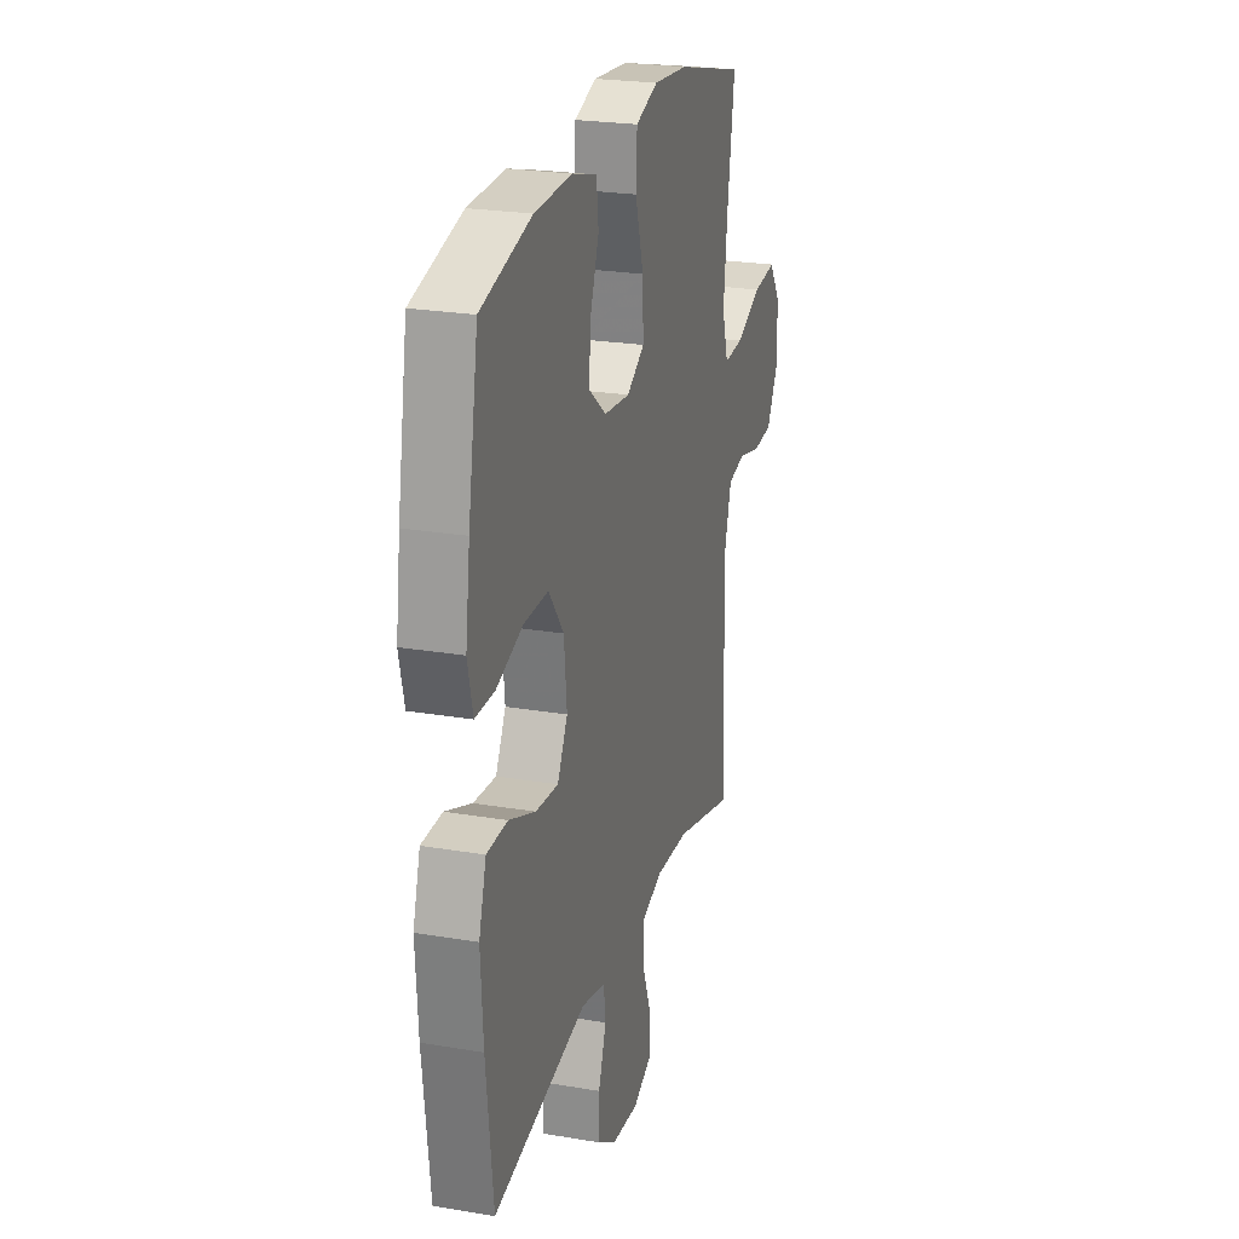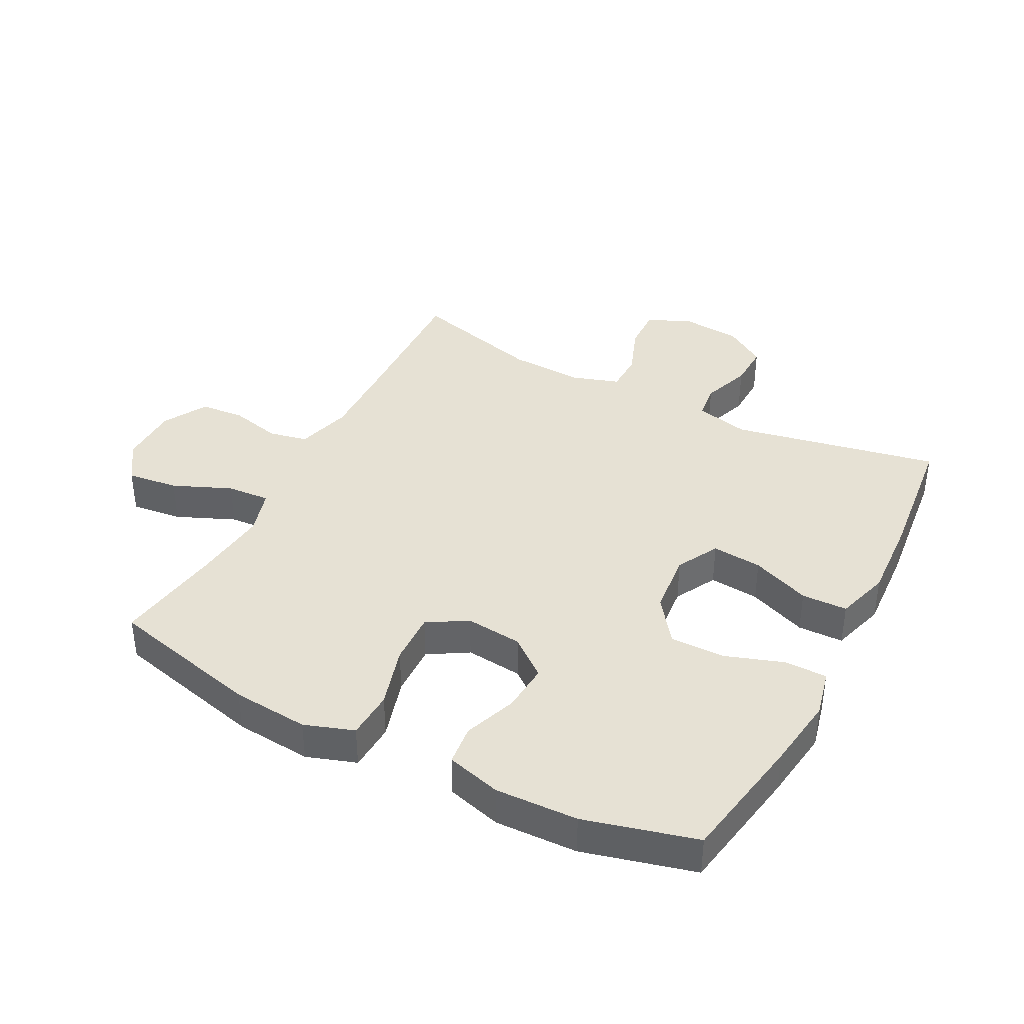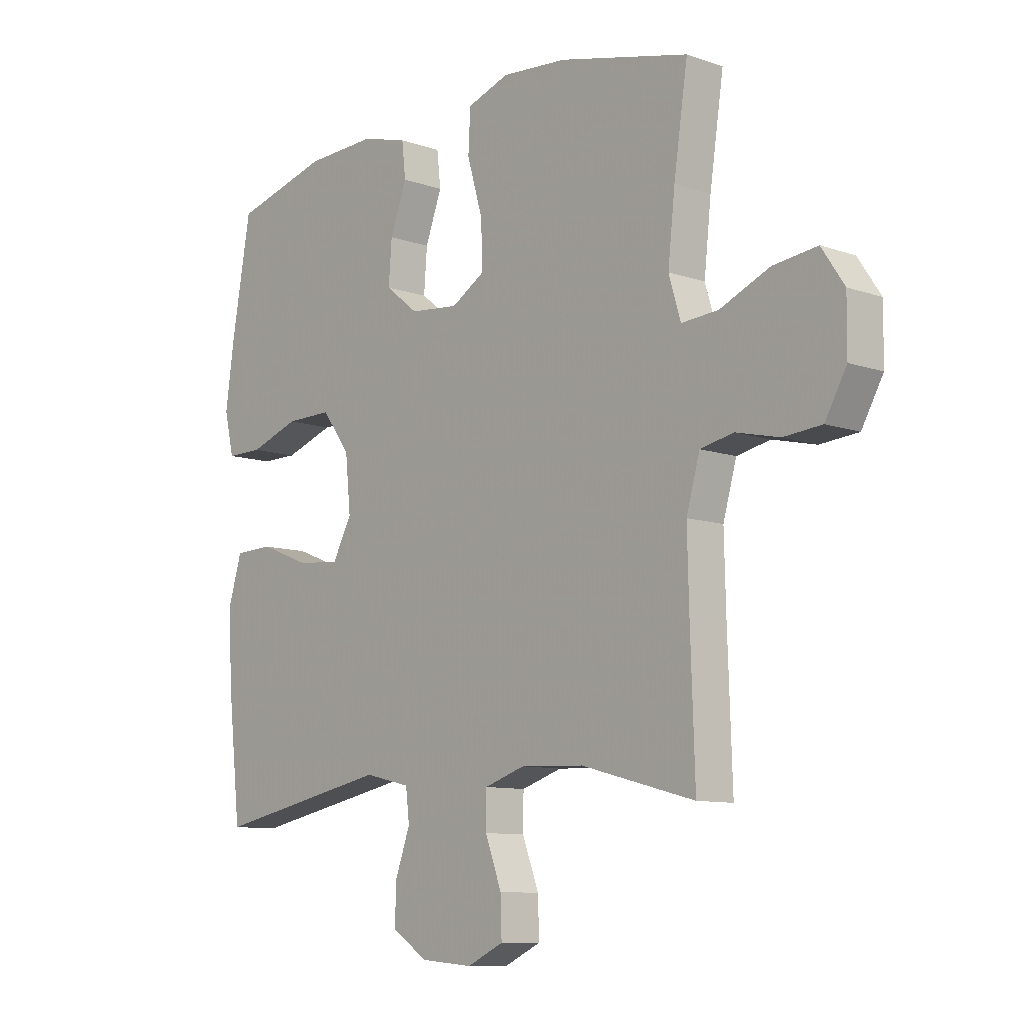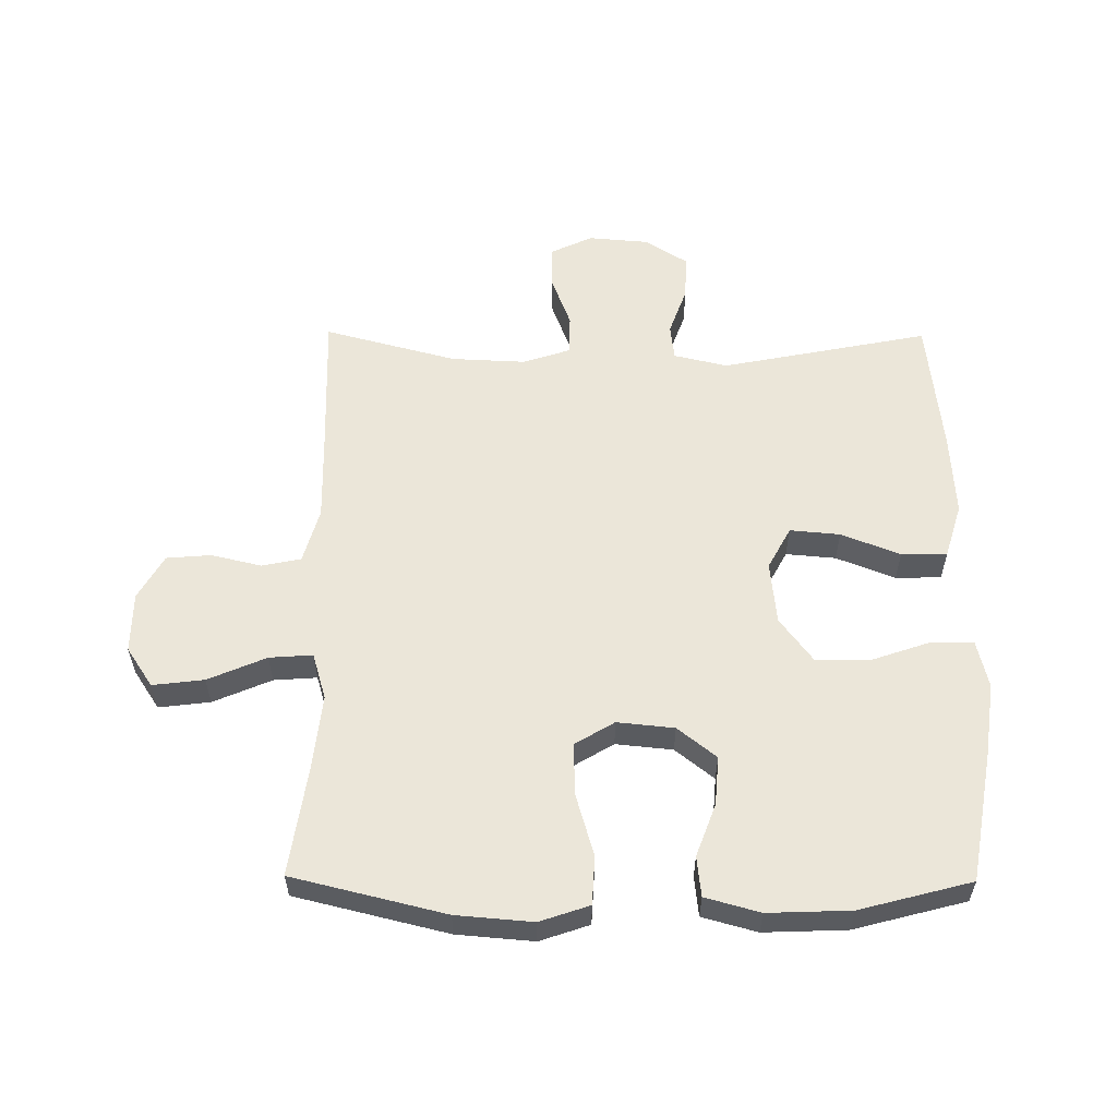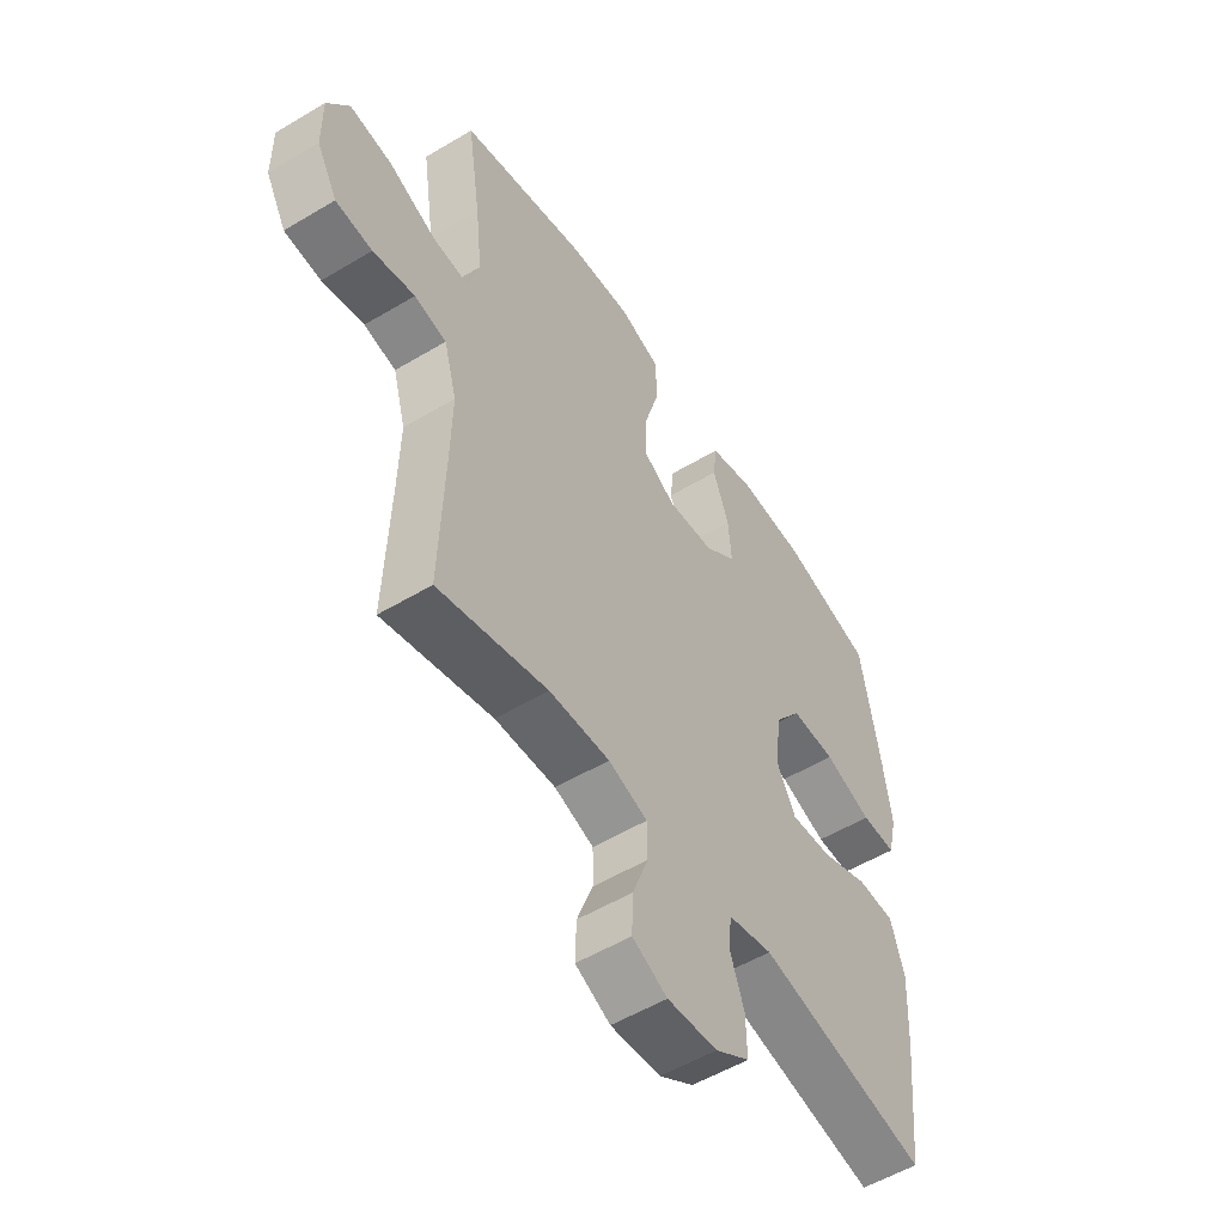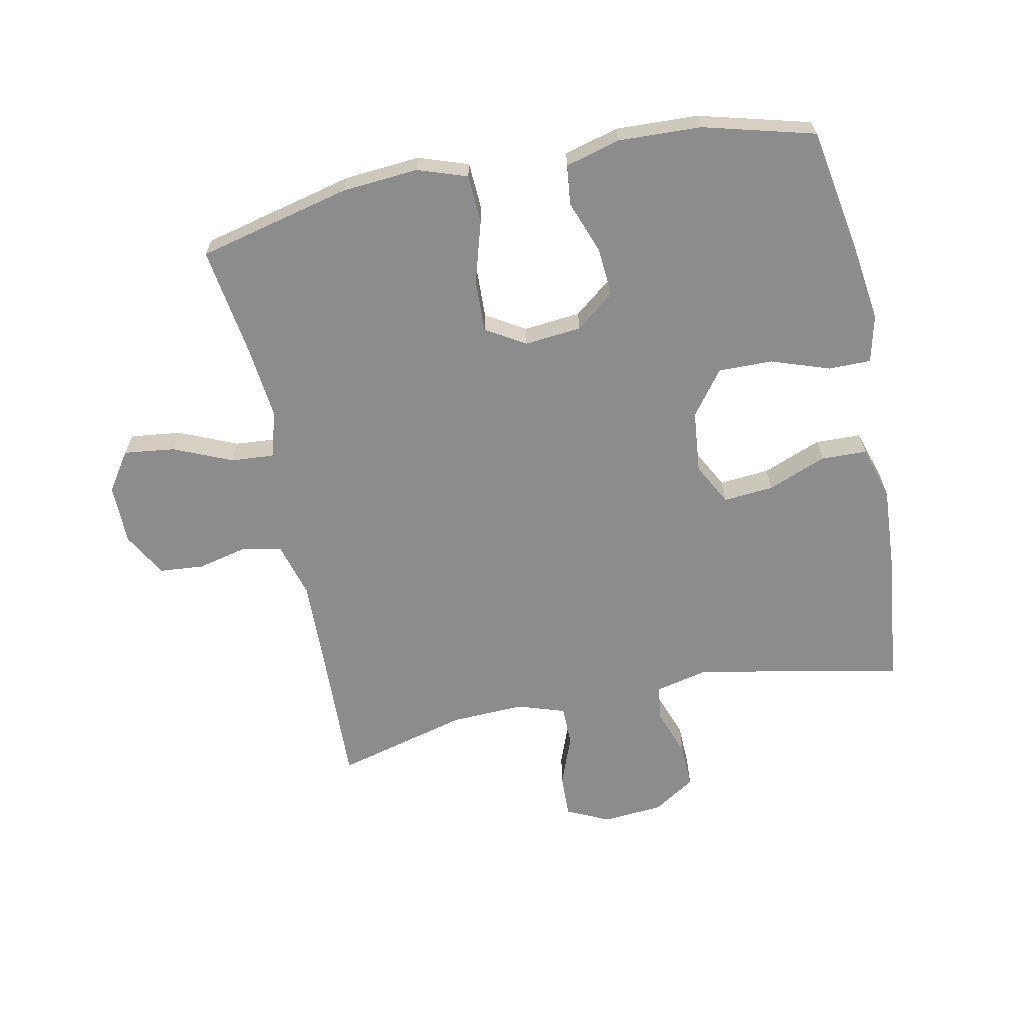
<metadata>
{"format":"obj","ext":"obj","renderer":"f3d","projection":"perspective","resolution":1024,"background":"white","views":[{"elev":23.8,"azim":105.8,"up":"+Z"},{"elev":39.1,"azim":27.6,"up":"+Y"},{"elev":-9.8,"azim":-131.9,"up":"+Z"},{"elev":57.3,"azim":0.5,"up":"+Y"},{"elev":-53.8,"azim":-57.4,"up":"+Z"},{"elev":-64.3,"azim":11.5,"up":"+Y"}]}
</metadata>
<code>
v 0.5 0.07 0.5
v 0.536 0.07 0.293
v 0.552 0.07 0.176
v 0.534 0.07 0.1
v 0.466 0.07 0.1
v 0.373 0.07 0.132
v 0.286 0.07 0.133
v 0.233 0.07 0.062
v 0.223 0.07 -0.038
v 0.259 0.07 -0.105
v 0.339 0.07 -0.098
v 0.433 0.07 -0.061
v 0.506 0.07 -0.063
v 0.532 0.07 -0.149
v 0.524 0.07 -0.283
v 0.5 0.07 -0.5
v 0.169 0.07 -0.434
v 0.083 0.07 -0.454
v 0.076 0.07 -0.511
v 0.104 0.07 -0.589
v 0.106 0.07 -0.66
v 0.039 0.07 -0.703
v -0.058 0.07 -0.711
v -0.126 0.07 -0.679
v -0.124 0.07 -0.61
v -0.093 0.07 -0.528
v -0.094 0.07 -0.464
v -0.17 0.07 -0.439
v -0.288 0.07 -0.444
v -0.5 0.07 -0.5
v -0.492 0.07 -0.26
v -0.489 0.07 -0.132
v -0.514 0.07 -0.044
v -0.576 0.07 -0.031
v -0.657 0.07 -0.05
v -0.728 0.07 -0.044
v -0.768 0.07 0.027
v -0.769 0.07 0.123
v -0.727 0.07 0.186
v -0.645 0.07 0.176
v -0.552 0.07 0.136
v -0.483 0.07 0.131
v -0.461 0.07 0.205
v -0.474 0.07 0.325
v -0.5 0.07 0.5
v -0.256 0.07 0.559
v -0.134 0.07 0.569
v -0.055 0.07 0.542
v -0.051 0.07 0.465
v -0.08 0.07 0.366
v -0.083 0.07 0.282
v -0.02 0.07 0.244
v 0.071 0.07 0.253
v 0.133 0.07 0.302
v 0.127 0.07 0.38
v 0.096 0.07 0.464
v 0.103 0.07 0.528
v 0.19 0.07 0.552
v 0.322 0.07 0.547
v 0.5 0 0.5
v 0.536 0 0.293
v 0.552 0 0.176
v 0.534 0 0.1
v 0.466 0 0.1
v 0.373 0 0.132
v 0.286 0 0.133
v 0.233 0 0.062
v 0.223 0 -0.038
v 0.259 0 -0.105
v 0.339 0 -0.098
v 0.433 0 -0.061
v 0.506 0 -0.063
v 0.532 0 -0.149
v 0.524 0 -0.283
v 0.5 0 -0.5
v 0.169 0 -0.434
v 0.083 0 -0.454
v 0.076 0 -0.511
v 0.104 0 -0.589
v 0.106 0 -0.66
v 0.039 0 -0.703
v -0.058 0 -0.711
v -0.126 0 -0.679
v -0.124 0 -0.61
v -0.093 0 -0.528
v -0.094 0 -0.464
v -0.17 0 -0.439
v -0.288 0 -0.444
v -0.5 0 -0.5
v -0.492 0 -0.26
v -0.489 0 -0.132
v -0.514 0 -0.044
v -0.576 0 -0.031
v -0.657 0 -0.05
v -0.728 0 -0.044
v -0.768 0 0.027
v -0.769 0 0.123
v -0.727 0 0.186
v -0.645 0 0.176
v -0.552 0 0.136
v -0.483 0 0.131
v -0.461 0 0.205
v -0.474 0 0.325
v -0.5 0 0.5
v -0.256 0 0.559
v -0.134 0 0.569
v -0.055 0 0.542
v -0.051 0 0.465
v -0.08 0 0.366
v -0.083 0 0.282
v -0.02 0 0.244
v 0.071 0 0.253
v 0.133 0 0.302
v 0.127 0 0.38
v 0.096 0 0.464
v 0.103 0 0.528
v 0.19 0 0.552
v 0.322 0 0.547
f 4 5 6
f 3 4 6
f 2 3 6
f 1 2 6
f 59 1 6
f 58 59 6
f 57 58 6
f 56 57 6
f 55 56 6
f 54 55 6 7
f 53 54 7 8
f 52 53 8 9
f 51 52 9 10
f 48 49 50
f 47 48 50
f 46 47 50
f 45 46 50
f 44 45 50
f 43 44 50 51
f 42 43 51 10
f 39 40 41
f 38 39 41
f 37 38 41
f 36 37 41
f 35 36 41
f 34 35 41
f 41 42 10
f 34 41 10
f 33 34 10
f 29 30 31
f 28 29 31 32
f 32 33 10
f 28 32 10
f 27 28 10
f 24 25 26
f 23 24 26
f 22 23 26
f 21 22 26
f 20 21 26
f 19 20 26
f 18 19 26 27
f 15 16 17
f 14 15 17
f 13 14 17
f 12 13 17
f 11 12 17
f 17 18 27
f 11 17 27
f 10 11 27
f 65 64 63
f 65 63 62
f 65 62 61
f 65 61 60
f 65 60 118
f 65 118 117
f 65 117 116
f 65 116 115
f 65 115 114
f 66 65 114 113
f 67 66 113 112
f 68 67 112 111
f 69 68 111 110
f 109 108 107
f 109 107 106
f 109 106 105
f 109 105 104
f 109 104 103
f 110 109 103 102
f 69 110 102 101
f 100 99 98
f 100 98 97
f 100 97 96
f 100 96 95
f 100 95 94
f 100 94 93
f 69 101 100
f 69 100 93
f 69 93 92
f 90 89 88
f 91 90 88 87
f 69 92 91
f 69 91 87
f 69 87 86
f 85 84 83
f 85 83 82
f 85 82 81
f 85 81 80
f 85 80 79
f 85 79 78
f 86 85 78 77
f 76 75 74
f 76 74 73
f 76 73 72
f 76 72 71
f 76 71 70
f 86 77 76
f 86 76 70
f 86 70 69
f 1 60 61 2
f 2 61 62 3
f 3 62 63 4
f 4 63 64 5
f 5 64 65 6
f 6 65 66 7
f 7 66 67 8
f 8 67 68 9
f 9 68 69 10
f 10 69 70 11
f 11 70 71 12
f 12 71 72 13
f 13 72 73 14
f 14 73 74 15
f 15 74 75 16
f 16 75 76 17
f 17 76 77 18
f 18 77 78 19
f 19 78 79 20
f 20 79 80 21
f 21 80 81 22
f 22 81 82 23
f 23 82 83 24
f 24 83 84 25
f 25 84 85 26
f 26 85 86 27
f 27 86 87 28
f 28 87 88 29
f 29 88 89 30
f 30 89 90 31
f 31 90 91 32
f 32 91 92 33
f 33 92 93 34
f 34 93 94 35
f 35 94 95 36
f 36 95 96 37
f 37 96 97 38
f 38 97 98 39
f 39 98 99 40
f 40 99 100 41
f 41 100 101 42
f 42 101 102 43
f 43 102 103 44
f 44 103 104 45
f 45 104 105 46
f 46 105 106 47
f 47 106 107 48
f 48 107 108 49
f 49 108 109 50
f 50 109 110 51
f 51 110 111 52
f 52 111 112 53
f 53 112 113 54
f 54 113 114 55
f 55 114 115 56
f 56 115 116 57
f 57 116 117 58
f 58 117 118 59
f 59 118 60 1

</code>
